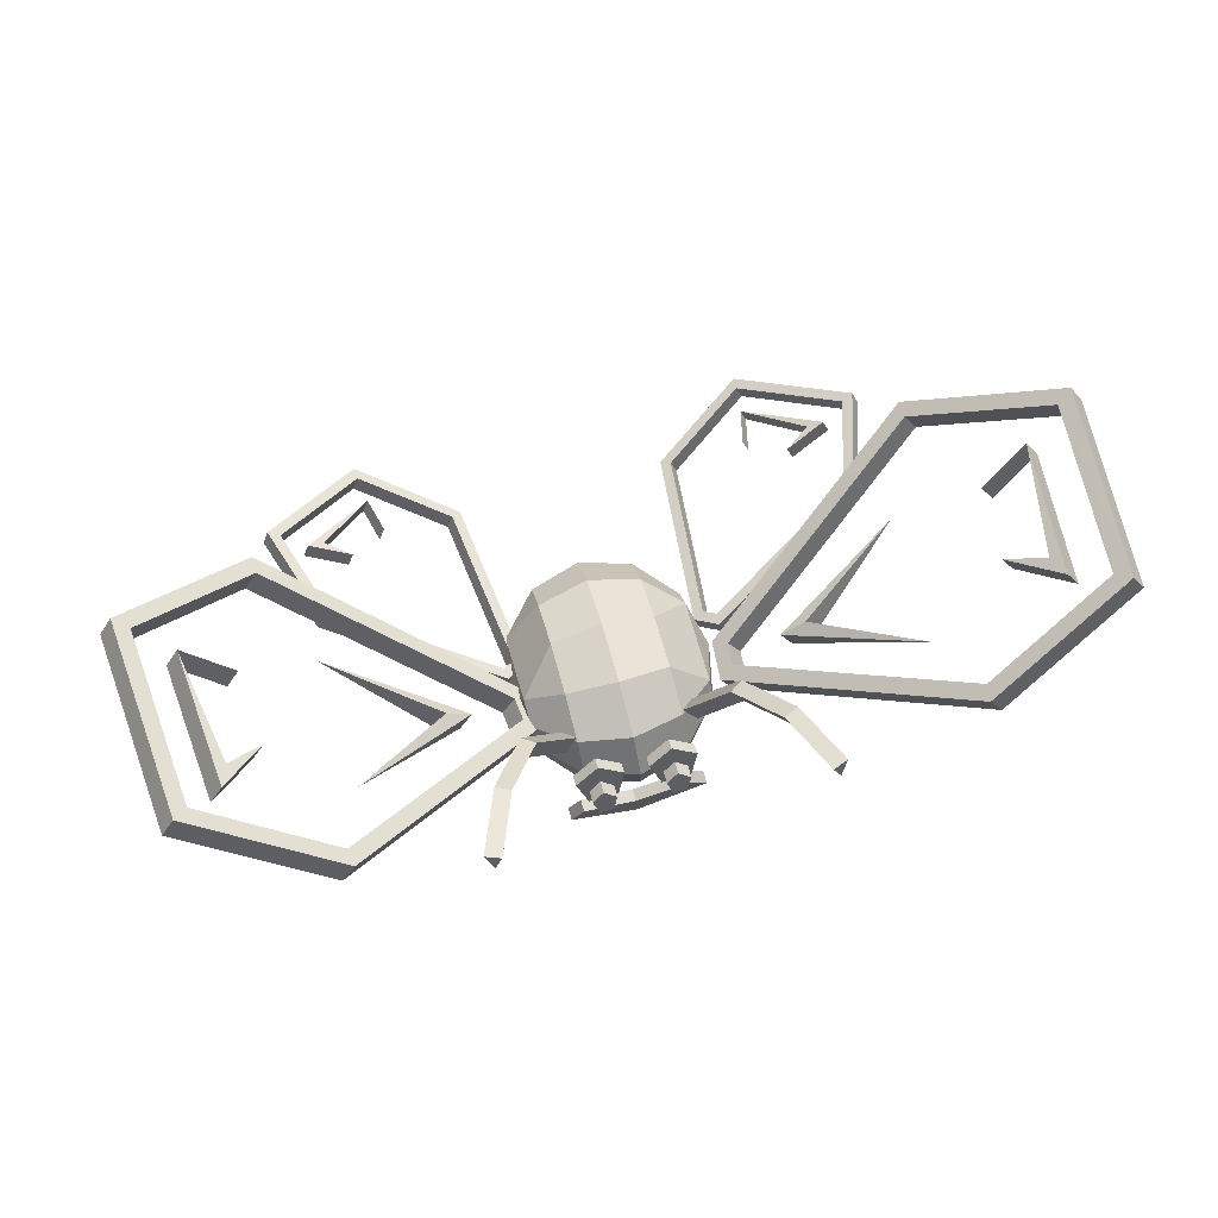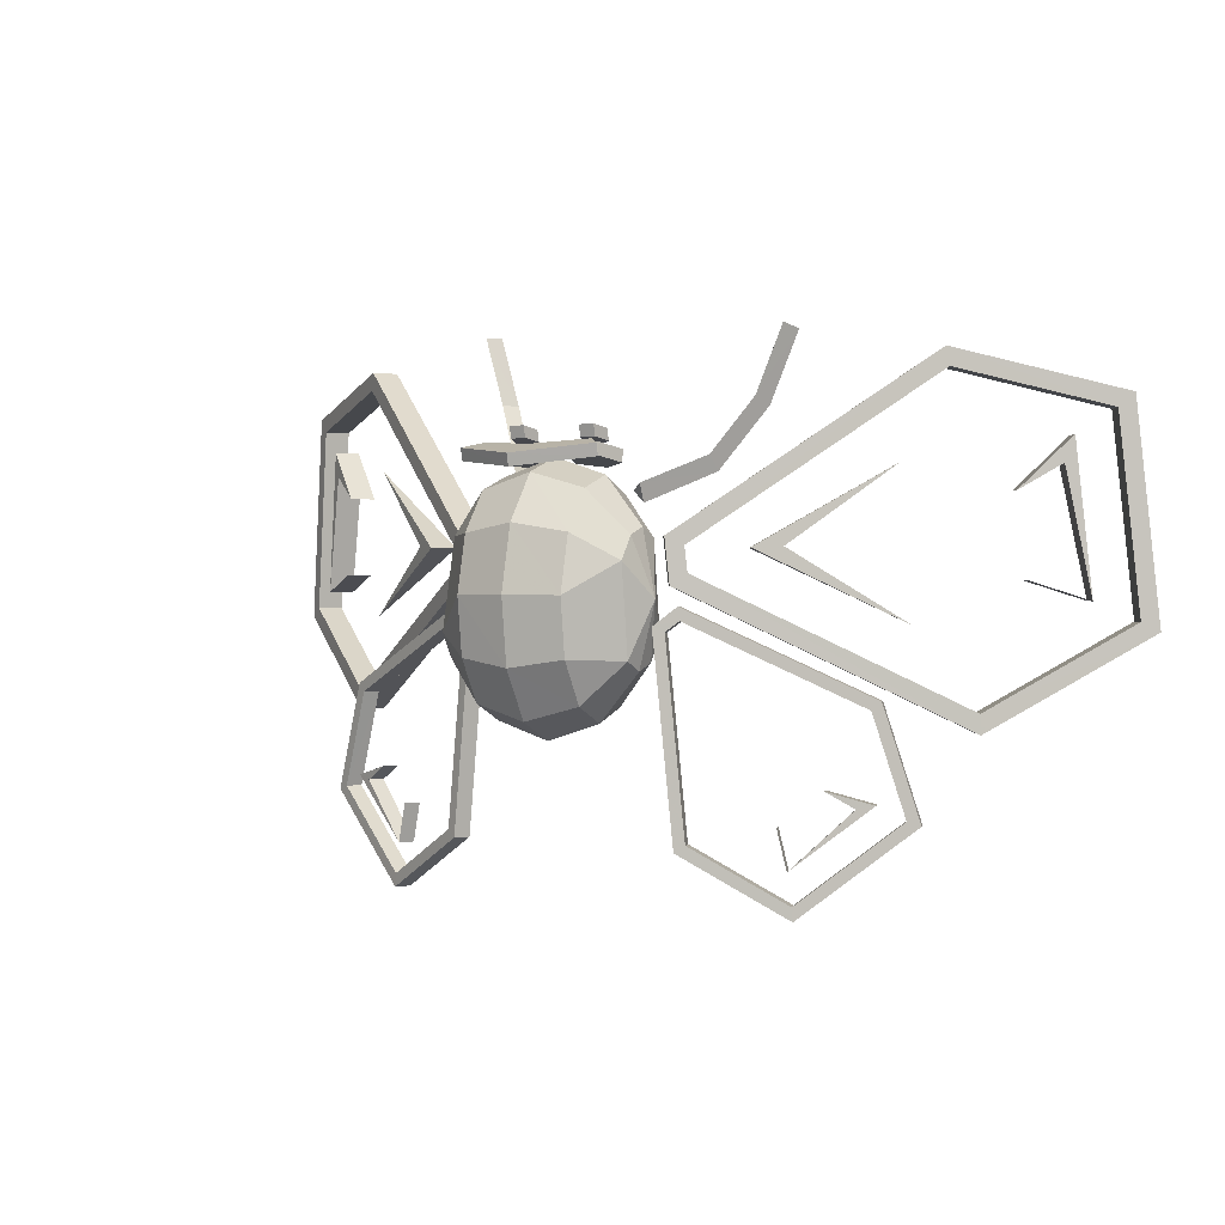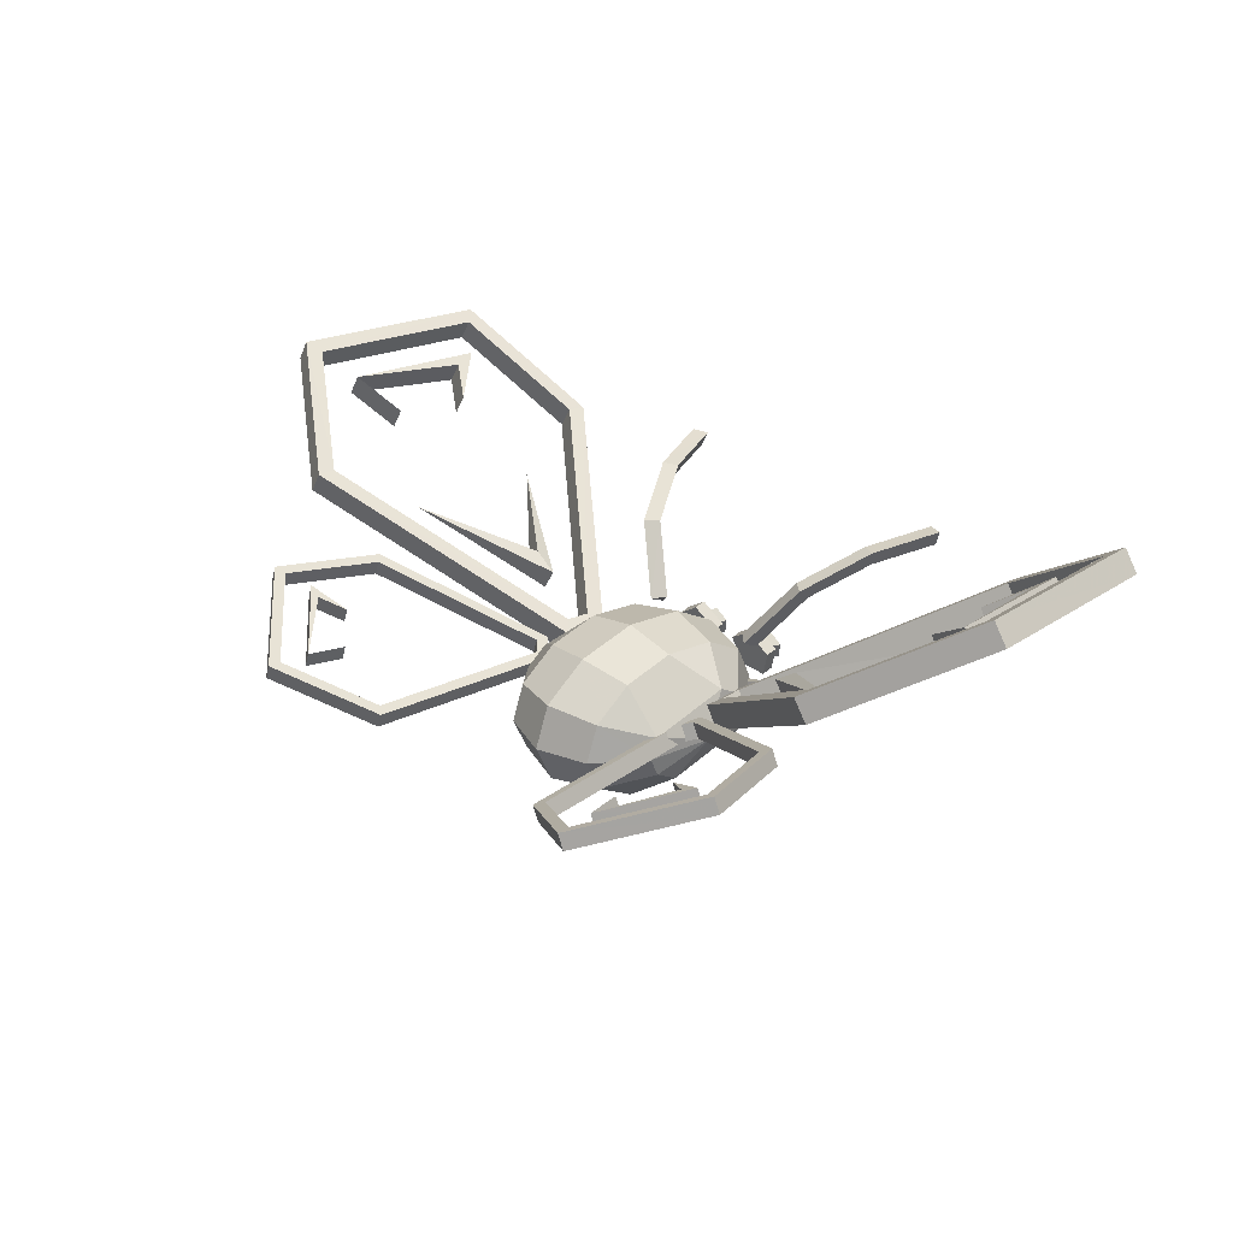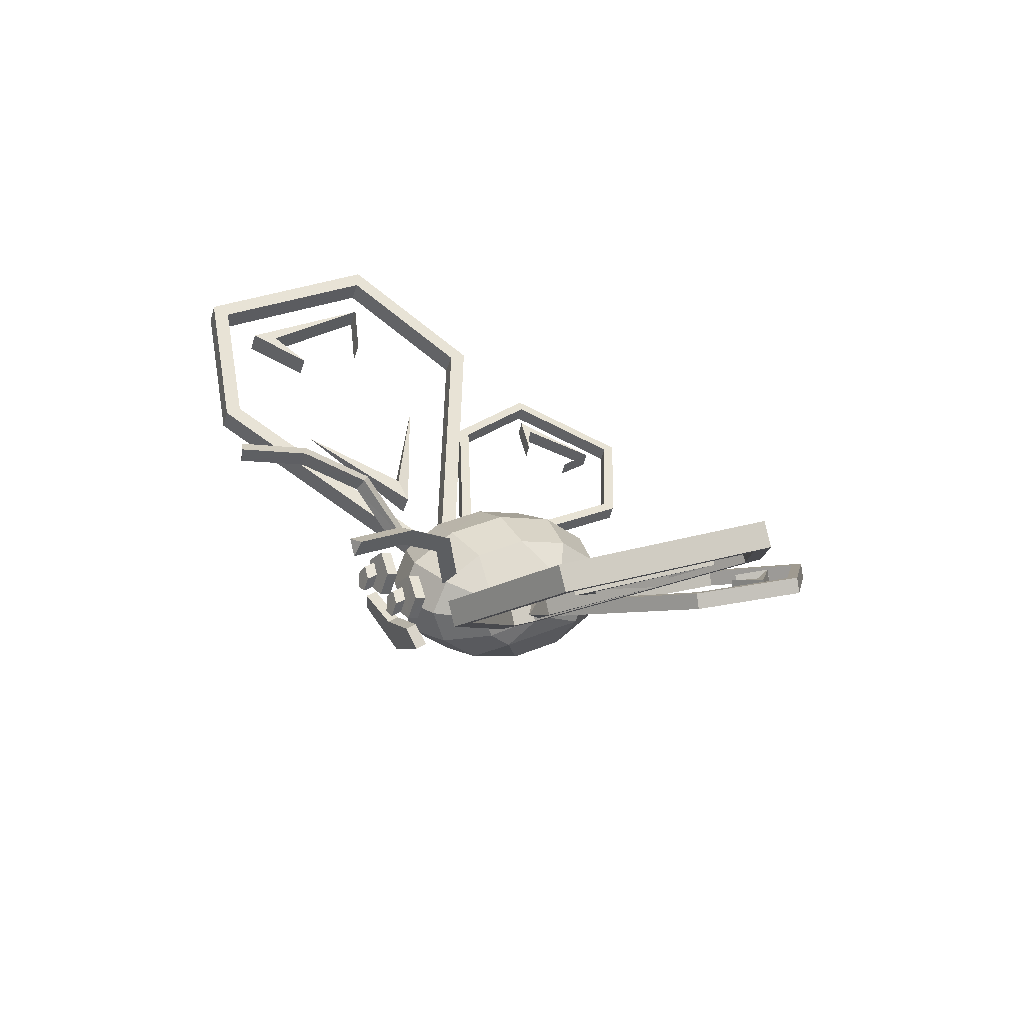
<metadata>
{"format":"obj","ext":"obj","renderer":"f3d","projection":"perspective","resolution":1024,"background":"white","views":[{"elev":59.1,"azim":-16.3,"up":"+Y"},{"elev":3.5,"azim":32.9,"up":"+Z"},{"elev":24.7,"azim":-134.7,"up":"+Y"},{"elev":25.2,"azim":60.2,"up":"+Y"}]}
</metadata>
<code>
v 0.5837 0.1399 0.3669
v 0.5846 0.1197 0.3774
v 0.6008 0.1148 0.3138
v 0.5854 0.1474 0.2781
v 0.5869 0.1299 0.2562
v 0.5883 0.1082 0.2495
v 0.5892 0.08798 0.26
v 0.5875 0.08053 0.3488
v 0.586 0.09801 0.3708
v 0.5428 0.1568 0.405
v 0.5443 0.1218 0.4231
v 0.5425 0.1797 0.3621
v 0.5436 0.1844 0.3059
v 0.5457 0.1697 0.2514
v 0.5483 0.1395 0.2133
v 0.5507 0.1018 0.2018
v 0.5522 0.06683 0.22
v 0.5524 0.04389 0.2629
v 0.5513 0.03919 0.3192
v 0.5492 0.05391 0.3737
v 0.5466 0.08419 0.4117
v 0.4888 0.1608 0.418
v 0.4906 0.1204 0.439
v 0.4885 0.1873 0.3685
v 0.4898 0.1928 0.3035
v 0.4922 0.1757 0.2407
v 0.4952 0.1408 0.1967
v 0.4979 0.09731 0.1834
v 0.4997 0.05688 0.2044
v 0.5 0.03041 0.254
v 0.4987 0.025 0.319
v 0.4963 0.04199 0.3818
v 0.4933 0.07695 0.4258
v 0.4363 0.1509 0.4024
v 0.4378 0.1159 0.4206
v 0.436 0.1738 0.3596
v 0.4371 0.1786 0.3033
v 0.4392 0.1638 0.2488
v 0.4418 0.1336 0.2108
v 0.4442 0.09591 0.1992
v 0.4457 0.06089 0.2174
v 0.446 0.038 0.2604
v 0.4449 0.03325 0.3166
v 0.4427 0.04797 0.3711
v 0.4402 0.07825 0.4091
v 0.3993 0.1297 0.3625
v 0.4001 0.1095 0.373
v 0.3991 0.1429 0.3377
v 0.4025 0.1197 0.2518
v 0.4038 0.09796 0.2452
v 0.4047 0.07778 0.2556
v 0.4048 0.06454 0.2804
v 0.4015 0.08775 0.3663
v 0.3877 0.1029 0.3087
v 0.6147 0.1375 0.2937
v 0.6129 0.1376 0.3065
v 0.78 0.2029 0.2261
v 0.772 0.1989 0.218
v 0.5922 0.1275 0.2885
v 0.6031 0.1318 0.2836
v 0.6168 0.1244 0.09006
v 0.6262 0.1289 0.09698
v 0.7156 0.1624 0.03287
v 0.7143 0.1627 0.046
v 0.8152 0.2104 0.119
v 0.8032 0.2056 0.1229
v 0.7627 0.1891 0.1323
v 0.7365 0.179 0.1474
v 0.7786 0.1961 0.1359
v 0.7093 0.1627 0.07617
v 0.7785 0.1835 0.2191
v 0.6212 0.122 0.2947
v 0.8097 0.1902 0.124
v 0.7208 0.1472 0.04705
v 0.6328 0.1135 0.09803
v 0.6096 0.1164 0.2847
v 0.5987 0.1121 0.2896
v 0.6195 0.1222 0.3075
v 0.6234 0.109 0.09112
v 0.7221 0.1469 0.03393
v 0.8218 0.195 0.12
v 0.7865 0.1875 0.2272
v 0.7692 0.1737 0.1333
v 0.7431 0.1636 0.1485
v 0.7159 0.1473 0.07722
v 0.6996 0.1611 0.1145
v 0.7061 0.1457 0.1155
v 0.7851 0.1806 0.137
v 0.6094 0.1477 0.3603
v 0.5944 0.1382 0.3685
v 0.7961 0.2824 0.5353
v 0.7993 0.2835 0.5173
v 0.5995 0.139 0.3245
v 0.6123 0.1482 0.3356
v 0.8311 0.2858 0.1928
v 0.8301 0.2861 0.2117
v 0.9609 0.3775 0.2832
v 0.9458 0.368 0.2924
v 0.9362 0.3736 0.4949
v 0.9237 0.3644 0.4814
v 0.8865 0.3349 0.4325
v 0.8522 0.3108 0.4085
v 0.8935 0.341 0.4579
v 0.9107 0.3438 0.3108
v 0.6829 0.1956 0.3593
v 0.794 0.2336 0.2905
v 0.6584 0.1795 0.3582
v 0.7811 0.2337 0.435
v 0.8134 0.2623 0.5185
v 0.6236 0.1265 0.3615
v 0.9379 0.3432 0.4826
v 0.9599 0.3468 0.2937
v 0.8443 0.2649 0.213
v 0.6264 0.127 0.3369
v 0.6137 0.1178 0.3258
v 0.6085 0.117 0.3698
v 0.8453 0.2646 0.194
v 0.975 0.3563 0.2845
v 0.9504 0.3524 0.4962
v 0.8103 0.2612 0.5365
v 0.9006 0.3137 0.4337
v 0.8662 0.2896 0.4097
v 0.9248 0.3225 0.3121
v 0.8624 0.3129 0.3292
v 0.8765 0.2916 0.3305
v 0.9076 0.3198 0.4591
v 0.6723 0.1581 0.3595
v 0.6968 0.1742 0.3606
v 0.4343 0.168 0.4061
v 0.4221 0.1561 0.4129
v 0.4227 0.1643 0.3945
v 0.3785 0.2149 0.4371
v 0.3889 0.2291 0.4317
v 0.3759 0.227 0.4211
v 0.3435 0.2452 0.4903
v 0.3512 0.2619 0.4887
v 0.3362 0.2616 0.4811
v 0.3173 0.2546 0.5564
v 0.3242 0.2717 0.5567
v 0.3086 0.2718 0.5504
v 0.554 0.1702 0.3974
v 0.5547 0.1622 0.4159
v 0.5415 0.1728 0.4084
v 0.5906 0.2254 0.4417
v 0.5789 0.2384 0.4357
v 0.5925 0.2377 0.4258
v 0.6196 0.2593 0.4963
v 0.6102 0.2751 0.4943
v 0.6255 0.2764 0.4873
v 0.6415 0.2715 0.5635
v 0.6328 0.2878 0.5633
v 0.6486 0.2895 0.5578
v 0.5382 0.12 0.4525
v 0.5458 0.1484 0.446
v 0.5204 0.164 0.4413
v 0.4972 0.1452 0.445
v 0.5081 0.118 0.4518
v 0.4641 0.1169 0.451
v 0.4717 0.1454 0.4445
v 0.4464 0.161 0.4398
v 0.423 0.1422 0.4435
v 0.434 0.115 0.4503
v 0.5387 0.1171 0.4405
v 0.5086 0.1151 0.4398
v 0.5462 0.1456 0.4339
v 0.5209 0.1611 0.4293
v 0.4976 0.1423 0.4329
v 0.4645 0.1141 0.439
v 0.4344 0.112 0.4383
v 0.4722 0.1425 0.4325
v 0.4468 0.1581 0.4278
v 0.4235 0.1393 0.4314
v 0.486 0.05115 0.4424
v 0.5558 0.08887 0.4515
v 0.5387 0.1077 0.4554
v 0.4822 0.08903 0.4506
v 0.4166 0.07688 0.4473
v 0.4282 0.09871 0.4521
v 0.4823 0.09166 0.4386
v 0.5389 0.1103 0.4433
v 0.4283 0.1013 0.4401
v 0.4167 0.07957 0.4352
v 0.4861 0.05378 0.4303
v 0.556 0.0915 0.4394
v 0.2313 0.1823 0.1258
v 0.2734 0.1664 0.1387
v 0.2476 0.1758 0.1227
v 0.3037 0.1512 0.06844
v 0.2415 0.1602 0.1234
v 0.2673 0.1508 0.1394
v 0.2976 0.1356 0.0692
v 0.3059 0.1342 0.1079
v 0.312 0.1497 0.1071
v 0.2252 0.1667 0.1265
v 0.2264 0.1885 0.2159
v 0.3921 0.1275 0.3021
v 0.3908 0.1275 0.2892
v 0.2348 0.1848 0.2081
v 0.4137 0.1182 0.2849
v 0.403 0.1222 0.2797
v 0.3967 0.1155 0.08565
v 0.3869 0.1196 0.09225
v 0.2991 0.151 0.025
v 0.2999 0.1513 0.03814
v 0.195 0.1957 0.1075
v 0.2069 0.1912 0.1118
v 0.2287 0.1692 0.2088
v 0.3847 0.1118 0.29
v 0.2008 0.1756 0.1126
v 0.2938 0.1356 0.03889
v 0.3808 0.1041 0.09301
v 0.3968 0.1066 0.2804
v 0.4076 0.1027 0.2857
v 0.386 0.1119 0.3028
v 0.3905 0.09989 0.08641
v 0.293 0.1353 0.0257
v 0.1888 0.1801 0.1082
v 0.2202 0.1729 0.2166
v 0.1964 0.2659 0.5246
v 0.4083 0.1284 0.3649
v 0.3933 0.1375 0.3561
v 0.1939 0.267 0.5064
v 0.4048 0.1293 0.3207
v 0.3913 0.138 0.3313
v 0.1741 0.2701 0.1809
v 0.1745 0.2704 0.2
v 0.03854 0.3577 0.2669
v 0.05359 0.3485 0.2766
v 0.05538 0.3532 0.4794
v 0.06865 0.3445 0.4663
v 0.1803 0.2453 0.507
v 0.3797 0.1159 0.3567
v 0.05505 0.3229 0.4669
v 0.04005 0.3269 0.2773
v 0.1609 0.2488 0.2006
v 0.3778 0.1164 0.3319
v 0.3912 0.1077 0.3213
v 0.3947 0.1067 0.3655
v 0.1606 0.2485 0.1816
v 0.025 0.3361 0.2676
v 0.04183 0.3316 0.48
v 0.1828 0.2443 0.5252
v 0.3436 0.1678 0.3523
v 0.2091 0.2185 0.2799
v 0.3186 0.1833 0.3526
v 0.2166 0.2181 0.4247
v 0.3302 0.1461 0.3529
v 0.3053 0.1615 0.3532
v 0.1003 0.3222 0.4438
v 0.1444 0.2934 0.396
v 0.1084 0.3163 0.4187
v 0.08859 0.3252 0.2962
v 0.09495 0.2947 0.4193
v 0.1309 0.2717 0.3966
v 0.0751 0.3035 0.2969
v 0.1236 0.2739 0.317
v 0.137 0.2956 0.3163
v 0.08684 0.3005 0.4444
v 0.5298 0.1237 0.4689
v 0.5337 0.1403 0.465
v 0.5209 0.1496 0.4619
v 0.5091 0.1389 0.4639
v 0.5146 0.1229 0.4682
v 0.5301 0.1261 0.4573
v 0.5149 0.1252 0.4566
v 0.534 0.1426 0.4534
v 0.5212 0.152 0.4503
v 0.5094 0.1412 0.4523
v 0.4548 0.1218 0.468
v 0.4587 0.1383 0.4641
v 0.4459 0.1476 0.4611
v 0.4341 0.1368 0.463
v 0.4396 0.1209 0.4673
v 0.4551 0.1241 0.4564
v 0.4399 0.1232 0.4557
v 0.459 0.1406 0.4525
v 0.4462 0.1499 0.4495
v 0.4344 0.1392 0.4514
f 1 2 3
f 4 1 3
f 5 4 3
f 6 5 3
f 7 6 3
f 8 7 3
f 9 8 3
f 2 9 3
f 10 11 2
f 1 10 2
f 12 10 1
f 13 12 1
f 4 13 1
f 14 13 4
f 15 14 4
f 5 15 4
f 16 15 5
f 6 16 5
f 17 16 6
f 7 17 6
f 18 17 7
f 19 18 7
f 8 19 7
f 20 19 8
f 21 20 8
f 9 21 8
f 11 21 9
f 2 11 9
f 22 23 11
f 10 22 11
f 24 22 10
f 12 24 10
f 25 24 12
f 13 25 12
f 26 25 13
f 14 26 13
f 27 26 14
f 15 27 14
f 28 27 15
f 16 28 15
f 29 28 16
f 17 29 16
f 30 29 17
f 18 30 17
f 31 30 18
f 19 31 18
f 32 31 19
f 20 32 19
f 33 32 20
f 21 33 20
f 23 33 21
f 11 23 21
f 34 35 23
f 22 34 23
f 36 34 22
f 24 36 22
f 37 36 24
f 25 37 24
f 38 37 25
f 26 38 25
f 39 38 26
f 27 39 26
f 40 39 27
f 28 40 27
f 41 40 28
f 29 41 28
f 42 41 29
f 30 42 29
f 43 42 30
f 31 43 30
f 44 43 31
f 32 44 31
f 45 44 32
f 33 45 32
f 35 45 33
f 23 35 33
f 46 47 35
f 34 46 35
f 48 46 34
f 36 48 34
f 37 48 36
f 49 48 37
f 38 49 37
f 39 49 38
f 50 49 39
f 40 50 39
f 51 50 40
f 41 51 40
f 52 51 41
f 42 52 41
f 43 52 42
f 53 52 43
f 44 53 43
f 45 53 44
f 47 53 45
f 35 47 45
f 52 53 54
f 51 52 54
f 50 51 54
f 49 50 54
f 48 49 54
f 46 48 54
f 47 46 54
f 53 47 54
f 55 56 57
f 58 55 57
f 59 56 55
f 59 55 60
f 61 59 60
f 61 60 62
f 63 61 62
f 63 62 64
f 65 63 64
f 65 64 66
f 57 65 66
f 57 66 58
f 67 68 69
f 67 69 70
f 55 58 71
f 55 71 72
f 58 66 73
f 58 73 71
f 66 64 74
f 66 74 73
f 64 62 75
f 64 75 74
f 62 60 76
f 62 76 75
f 60 55 72
f 60 72 76
f 56 59 77
f 56 77 78
f 59 61 79
f 59 79 77
f 61 63 80
f 61 80 79
f 63 65 81
f 63 81 80
f 65 57 82
f 65 82 81
f 57 56 78
f 57 78 82
f 68 67 83
f 68 83 84
f 67 70 85
f 67 85 83
f 70 86 87
f 70 87 85
f 86 70 85
f 86 85 87
f 70 69 88
f 70 88 85
f 69 68 84
f 69 84 88
f 82 78 72
f 82 72 71
f 72 78 77
f 76 72 77
f 76 77 79
f 75 76 79
f 75 79 80
f 74 75 80
f 74 80 81
f 73 74 81
f 73 81 82
f 71 73 82
f 88 84 83
f 85 88 83
f 89 90 91
f 92 89 91
f 93 90 89
f 93 89 94
f 95 93 94
f 95 94 96
f 97 95 96
f 97 96 98
f 99 97 98
f 99 98 100
f 91 99 100
f 91 100 92
f 101 102 103
f 101 103 104
f 105 106 107
f 107 108 105
f 89 92 109
f 89 109 110
f 92 100 111
f 92 111 109
f 100 98 112
f 100 112 111
f 98 96 113
f 98 113 112
f 96 94 114
f 96 114 113
f 94 89 110
f 94 110 114
f 90 93 115
f 90 115 116
f 93 95 117
f 93 117 115
f 95 97 118
f 95 118 117
f 97 99 119
f 97 119 118
f 99 91 120
f 99 120 119
f 91 90 116
f 91 116 120
f 102 101 121
f 102 121 122
f 101 104 123
f 101 123 121
f 104 124 125
f 104 125 123
f 124 104 123
f 124 123 125
f 104 103 126
f 104 126 123
f 103 102 122
f 103 122 126
f 108 107 127
f 107 106 127
f 106 105 128
f 105 108 128
f 120 116 110
f 120 110 109
f 110 116 115
f 114 110 115
f 114 115 117
f 113 114 117
f 113 117 118
f 112 113 118
f 112 118 119
f 111 112 119
f 111 119 120
f 109 111 120
f 126 122 121
f 123 126 121
f 127 106 128
f 128 108 127
f 129 130 131
f 132 130 129
f 133 132 129
f 134 131 130
f 132 134 130
f 133 129 131
f 134 133 131
f 135 132 133
f 136 135 133
f 137 134 132
f 135 137 132
f 136 133 134
f 137 136 134
f 138 135 136
f 139 138 136
f 140 137 135
f 138 140 135
f 139 136 137
f 140 139 137
f 140 138 139
f 141 142 143
f 143 142 144
f 143 144 145
f 142 141 146
f 142 146 144
f 141 143 145
f 141 145 146
f 145 144 147
f 145 147 148
f 144 146 149
f 144 149 147
f 146 145 148
f 146 148 149
f 148 147 150
f 148 150 151
f 147 149 152
f 147 152 150
f 149 148 151
f 149 151 152
f 151 150 152
f 153 154 155
f 153 155 156
f 153 156 157
f 158 159 160
f 158 160 161
f 158 161 162
f 163 153 157
f 164 163 157
f 165 154 153
f 163 165 153
f 166 155 154
f 165 166 154
f 167 156 155
f 166 167 155
f 164 157 156
f 167 164 156
f 168 158 162
f 169 168 162
f 170 159 158
f 168 170 158
f 171 160 159
f 170 171 159
f 172 161 160
f 171 172 160
f 169 162 161
f 172 169 161
f 166 165 163
f 167 166 163
f 164 167 163
f 171 170 168
f 172 171 168
f 169 172 168
f 173 174 175
f 173 175 176
f 177 173 176
f 177 176 178
f 179 176 175
f 180 179 175
f 181 178 176
f 179 181 176
f 182 177 178
f 181 182 178
f 183 173 177
f 182 183 177
f 184 174 173
f 183 184 173
f 180 175 174
f 184 180 174
f 180 184 183
f 179 180 183
f 179 183 182
f 181 179 182
f 185 186 187
f 188 185 187
f 189 187 186
f 190 189 186
f 191 188 187
f 189 191 187
f 192 193 188
f 191 192 188
f 191 188 193
f 192 191 193
f 194 185 188
f 191 194 188
f 190 186 185
f 194 190 185
f 189 190 194
f 189 194 191
f 195 196 197
f 195 197 198
f 197 196 199
f 200 197 199
f 200 199 201
f 202 200 201
f 202 201 203
f 204 202 203
f 204 203 205
f 206 204 205
f 206 205 195
f 198 206 195
f 207 198 197
f 208 207 197
f 209 206 198
f 207 209 198
f 210 204 206
f 209 210 206
f 211 202 204
f 210 211 204
f 212 200 202
f 211 212 202
f 208 197 200
f 212 208 200
f 213 199 196
f 214 213 196
f 215 201 199
f 213 215 199
f 216 203 201
f 215 216 201
f 217 205 203
f 216 217 203
f 218 195 205
f 217 218 205
f 214 196 195
f 218 214 195
f 208 214 218
f 207 208 218
f 213 214 208
f 213 208 212
f 215 213 212
f 215 212 211
f 216 215 211
f 216 211 210
f 217 216 210
f 217 210 209
f 218 217 209
f 218 209 207
f 219 220 221
f 219 221 222
f 221 220 223
f 224 221 223
f 224 223 225
f 226 224 225
f 226 225 227
f 228 226 227
f 228 227 229
f 230 228 229
f 230 229 219
f 222 230 219
f 231 222 221
f 232 231 221
f 233 230 222
f 231 233 222
f 234 228 230
f 233 234 230
f 235 226 228
f 234 235 228
f 236 224 226
f 235 236 226
f 232 221 224
f 236 232 224
f 237 223 220
f 238 237 220
f 239 225 223
f 237 239 223
f 240 227 225
f 239 240 225
f 241 229 227
f 240 241 227
f 242 219 229
f 241 242 229
f 238 220 219
f 242 238 219
f 232 238 242
f 231 232 242
f 237 238 232
f 237 232 236
f 239 237 236
f 239 236 235
f 240 239 235
f 240 235 234
f 241 240 234
f 241 234 233
f 242 241 233
f 242 233 231
f 243 244 245
f 245 246 243
f 247 243 246
f 247 244 243
f 248 245 244
f 248 246 245
f 248 244 247
f 247 246 248
f 249 250 251
f 252 249 251
f 253 251 250
f 254 253 250
f 255 252 251
f 253 255 251
f 256 257 252
f 255 256 252
f 255 252 257
f 256 255 257
f 258 249 252
f 255 258 252
f 254 250 249
f 258 254 249
f 253 254 258
f 253 258 255
f 259 260 261
f 259 261 262
f 259 262 263
f 264 259 263
f 265 264 263
f 266 260 259
f 264 266 259
f 267 261 260
f 266 267 260
f 268 262 261
f 267 268 261
f 265 263 262
f 268 265 262
f 267 266 264
f 268 267 264
f 265 268 264
f 269 270 271
f 269 271 272
f 269 272 273
f 274 269 273
f 275 274 273
f 276 270 269
f 274 276 269
f 277 271 270
f 276 277 270
f 278 272 271
f 277 278 271
f 275 273 272
f 278 275 272
f 277 276 274
f 278 277 274
f 275 278 274

</code>
